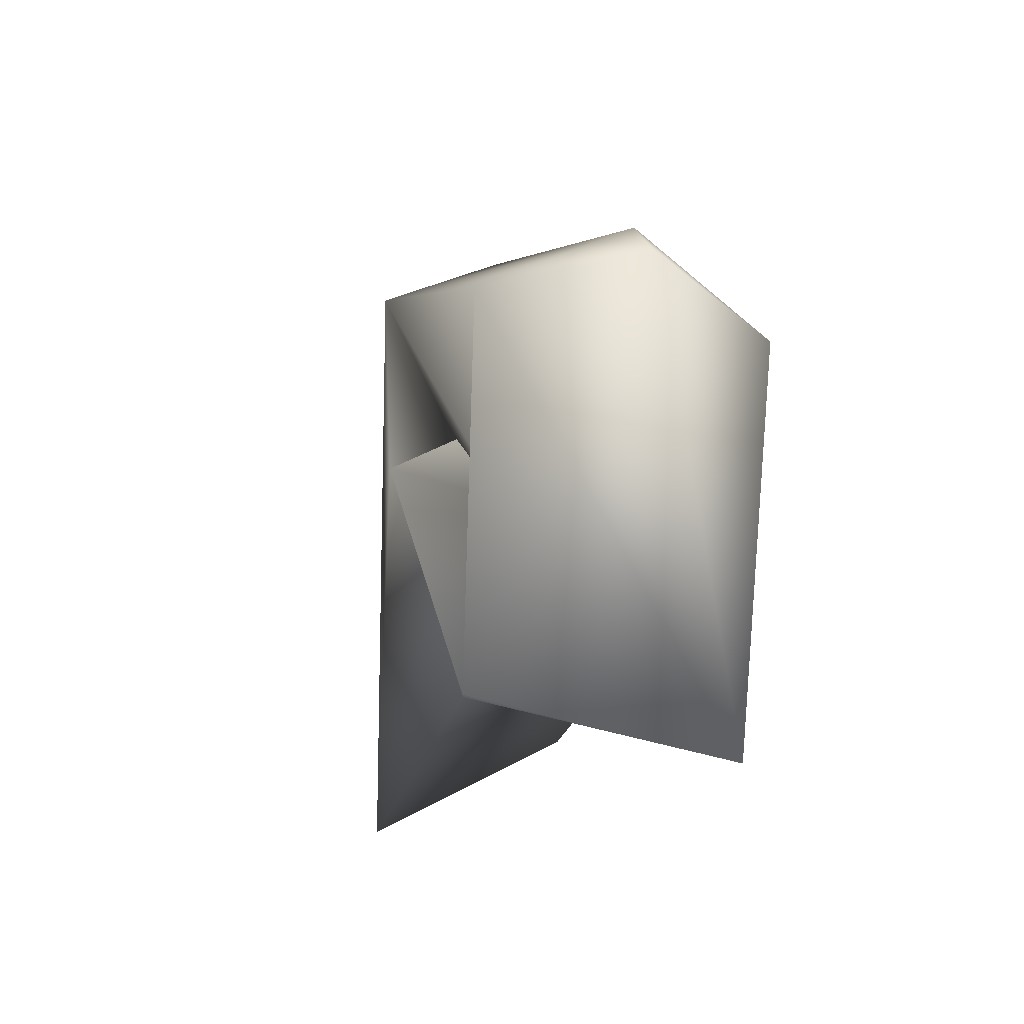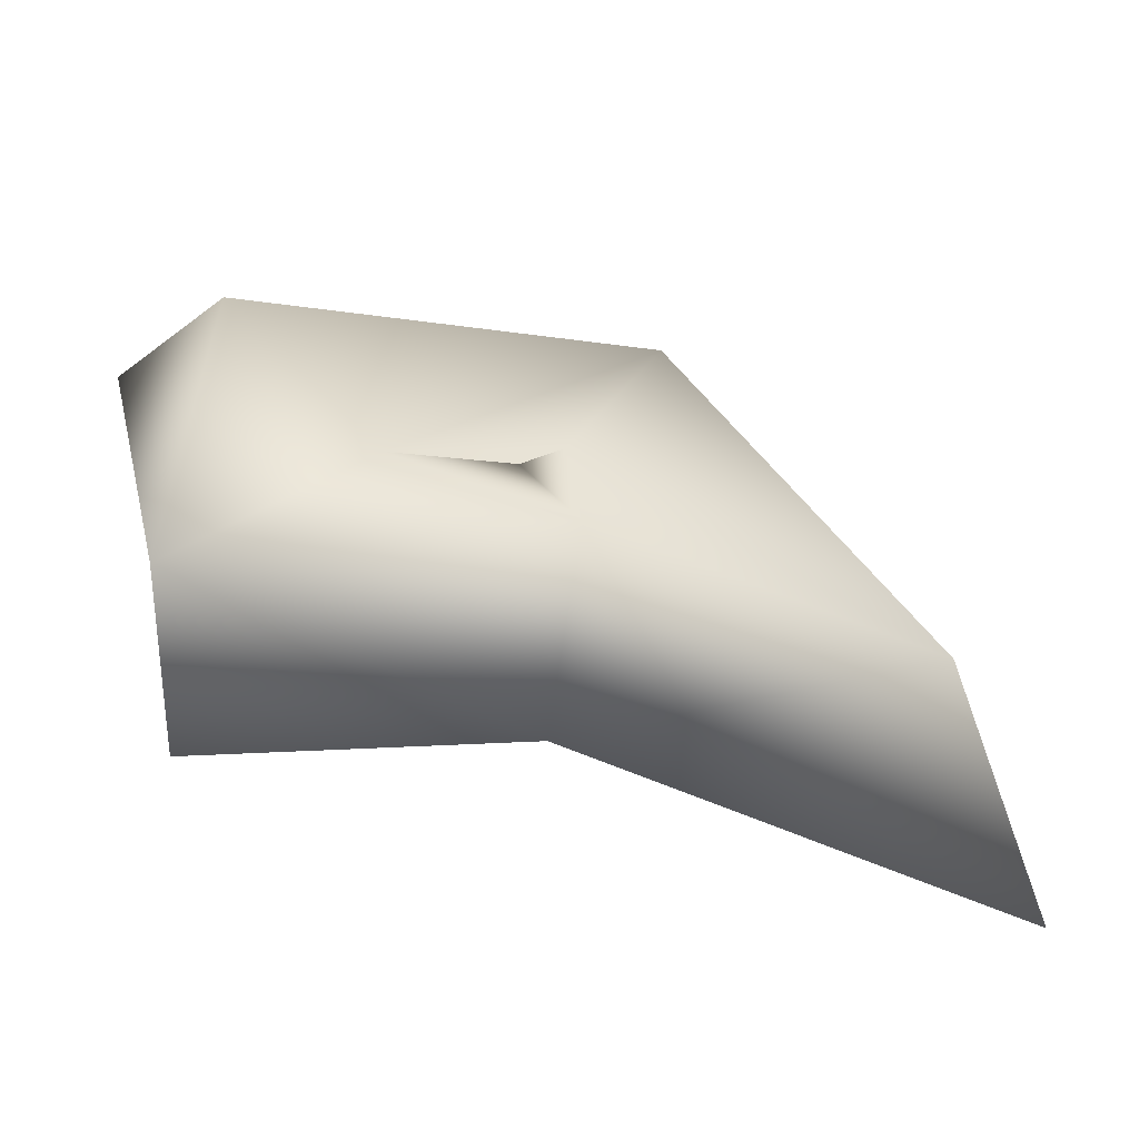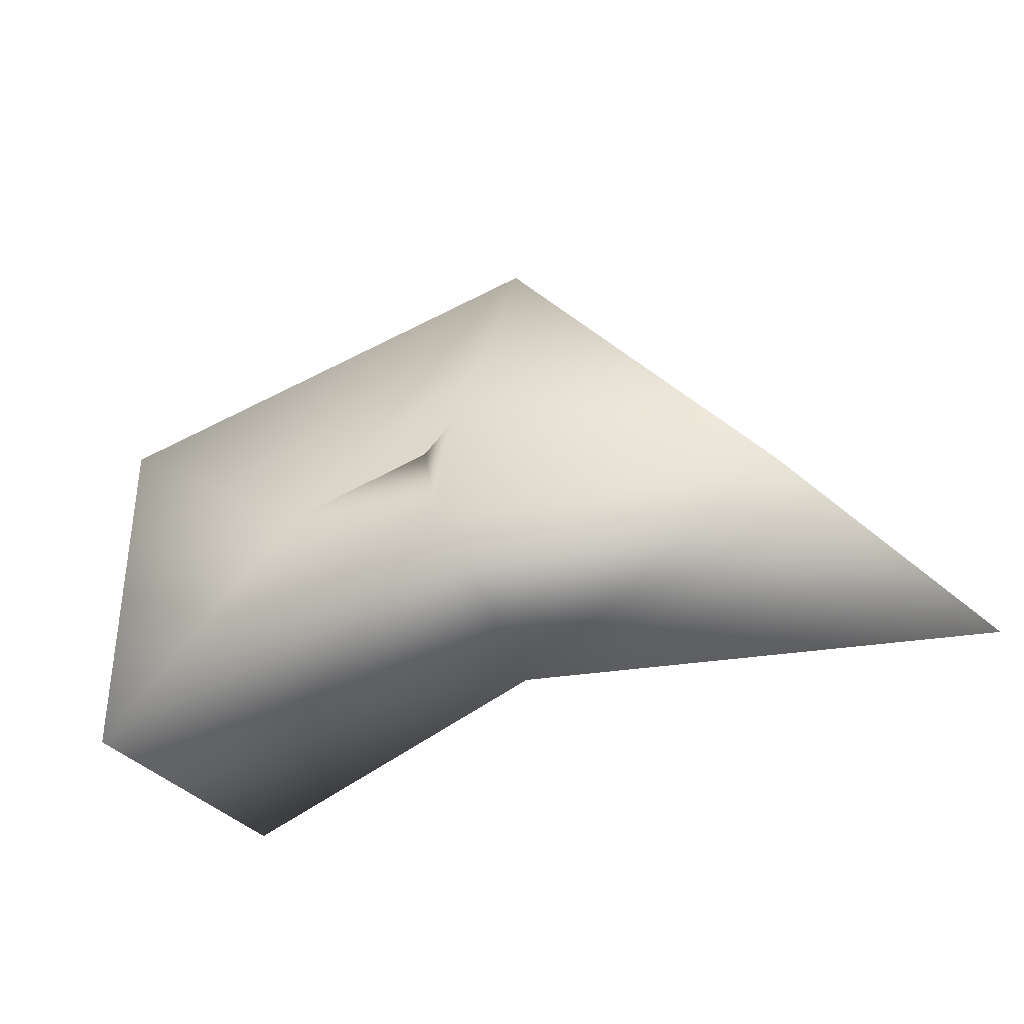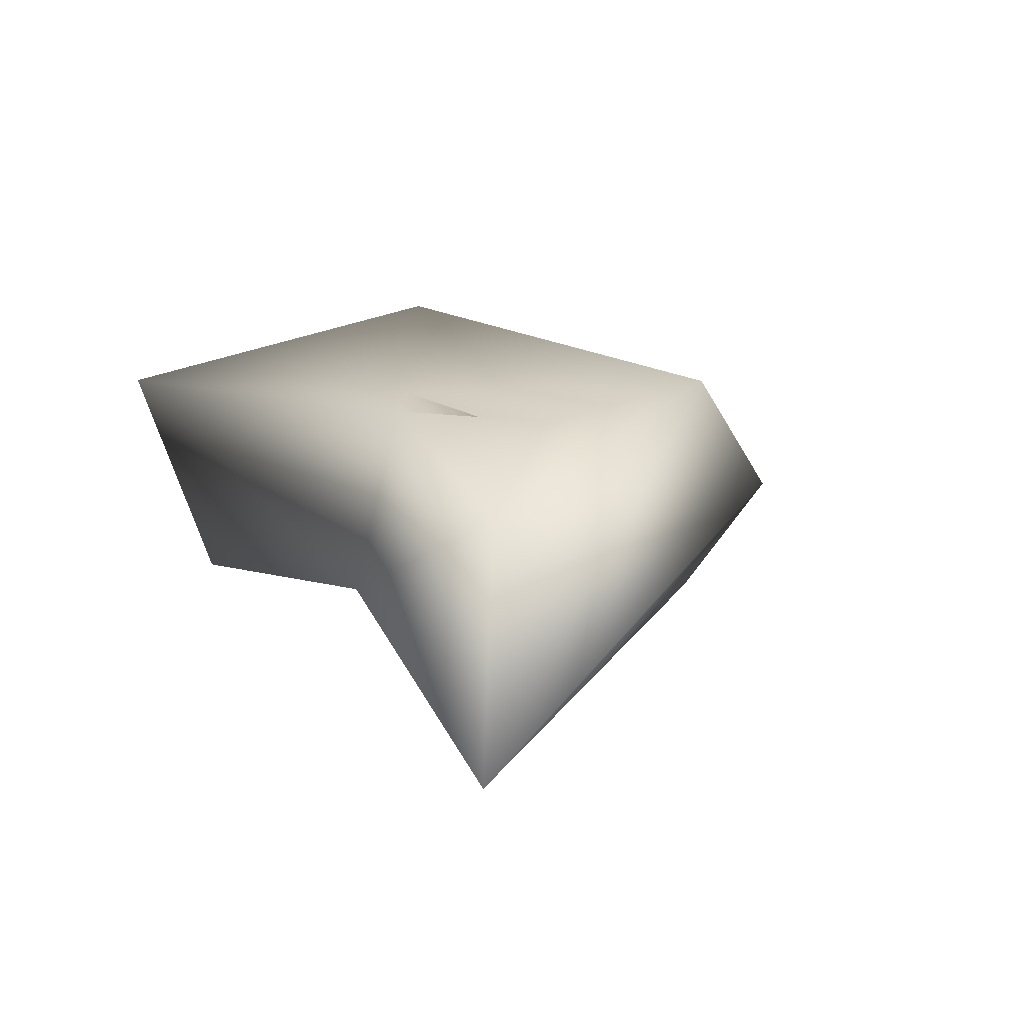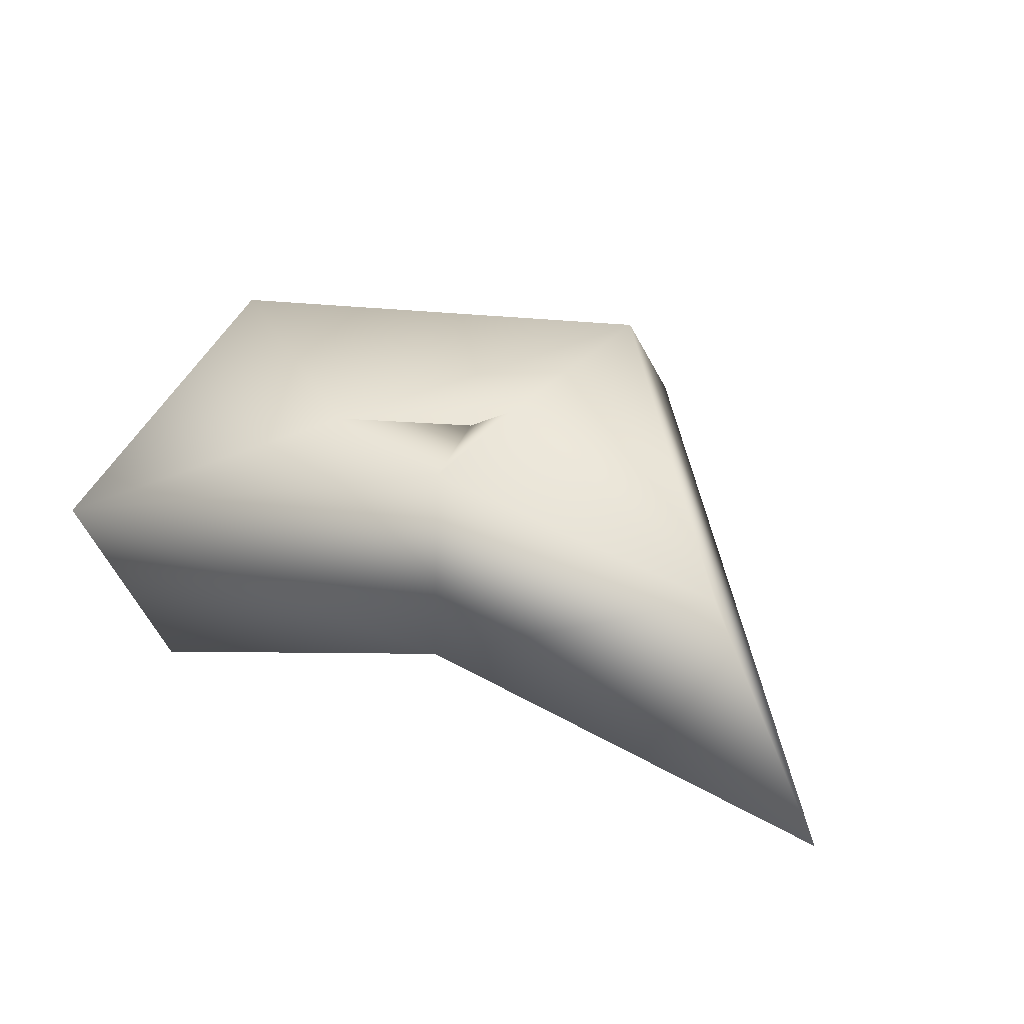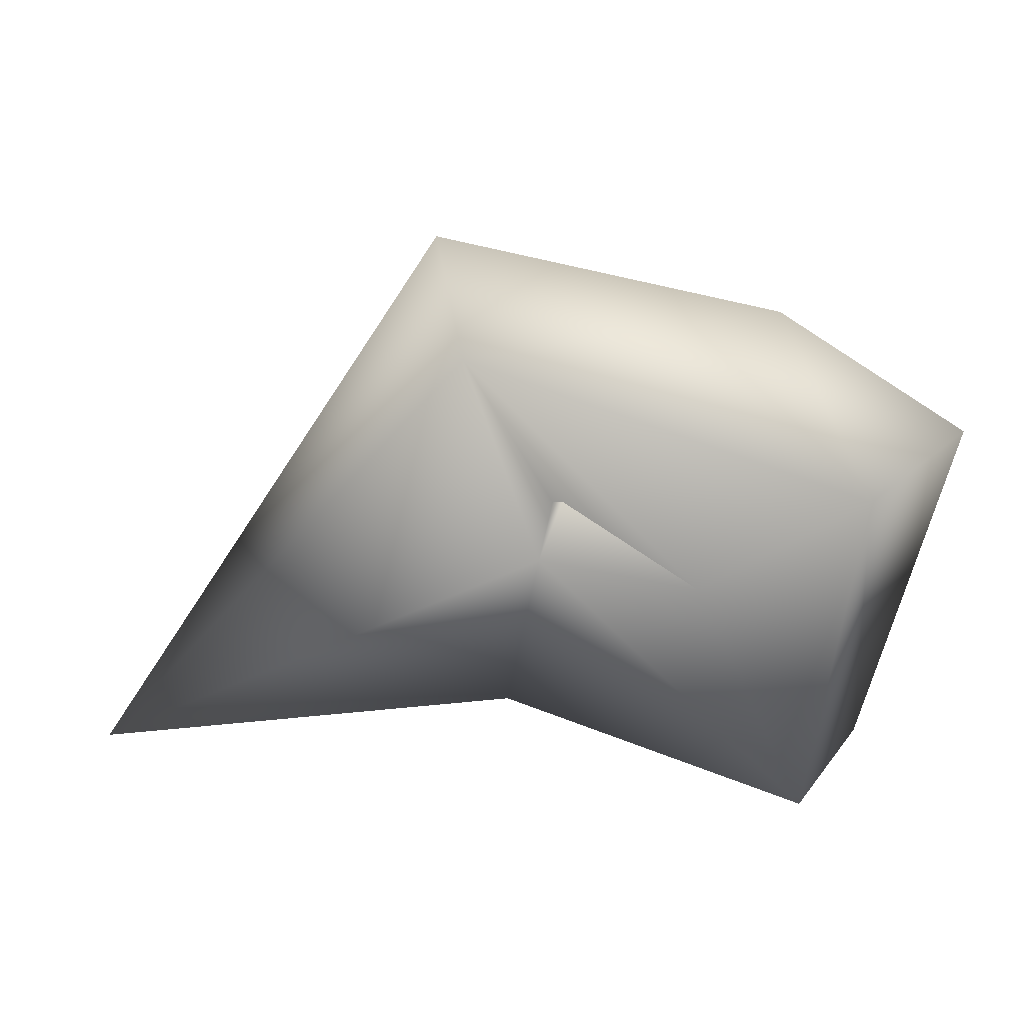
<metadata>
{"format":"obj","ext":"obj","renderer":"f3d","projection":"perspective","resolution":1024,"background":"white","views":[{"elev":-13.3,"azim":74.9,"up":"+Z"},{"elev":-56.0,"azim":163.0,"up":"+Z"},{"elev":-49.9,"azim":-159.9,"up":"+Z"},{"elev":21.8,"azim":-120.8,"up":"+Y"},{"elev":39.1,"azim":-156.3,"up":"+Y"},{"elev":28.0,"azim":9.5,"up":"+Z"}]}
</metadata>
<code>
o BN.001_CUCurve.1620
v 1.603 -0.000771 0.6242
v 1.603 0.001889 0.6252
v 1.603 0.001214 0.628
v 1.604 0.000616 0.6287
v 1.603 -0.002028 0.6274
v 1.606 0.001255 0.6267
v 1.606 -0.000945 0.6265
v 1.607 -0.001872 0.6236
v 1.608 0.001446 0.6228
v 1.609 2e-05 0.6289
v 1.608 0.001983 0.6282
v 1.608 -0.001901 0.6286
v 1.606 0.000692 0.6302
v 1.602 -0.001914 0.6303
v 1.603 -0.001035 0.6278
v 1.602 -1.2e-05 0.6313
v 1.602 0.001894 0.6302
v 1.596 -0.0007 0.6228
v 1.598 0.001925 0.6242
f 3 2 19
f 15 4 3
f 5 7 4
f 6 9 2
f 1 8 5
f 2 9 1
f 9 12 8
f 6 11 9
f 11 13 10
f 6 17 11
f 7 3 6
f 14 15 7
f 13 14 12
f 3 19 17
f 16 18 14
f 17 18 16
f 19 1 18
f 3 4 2
f 15 5 4
f 4 6 2
f 4 7 6
f 5 8 7
f 1 9 8
f 9 10 12
f 9 11 10
f 8 12 7
f 10 13 12
f 11 17 13
f 12 14 7
f 6 3 17
f 7 15 3
f 13 16 14
f 13 17 16
f 14 5 15
f 17 19 18
f 14 18 5
f 19 2 1
f 18 1 5

</code>
